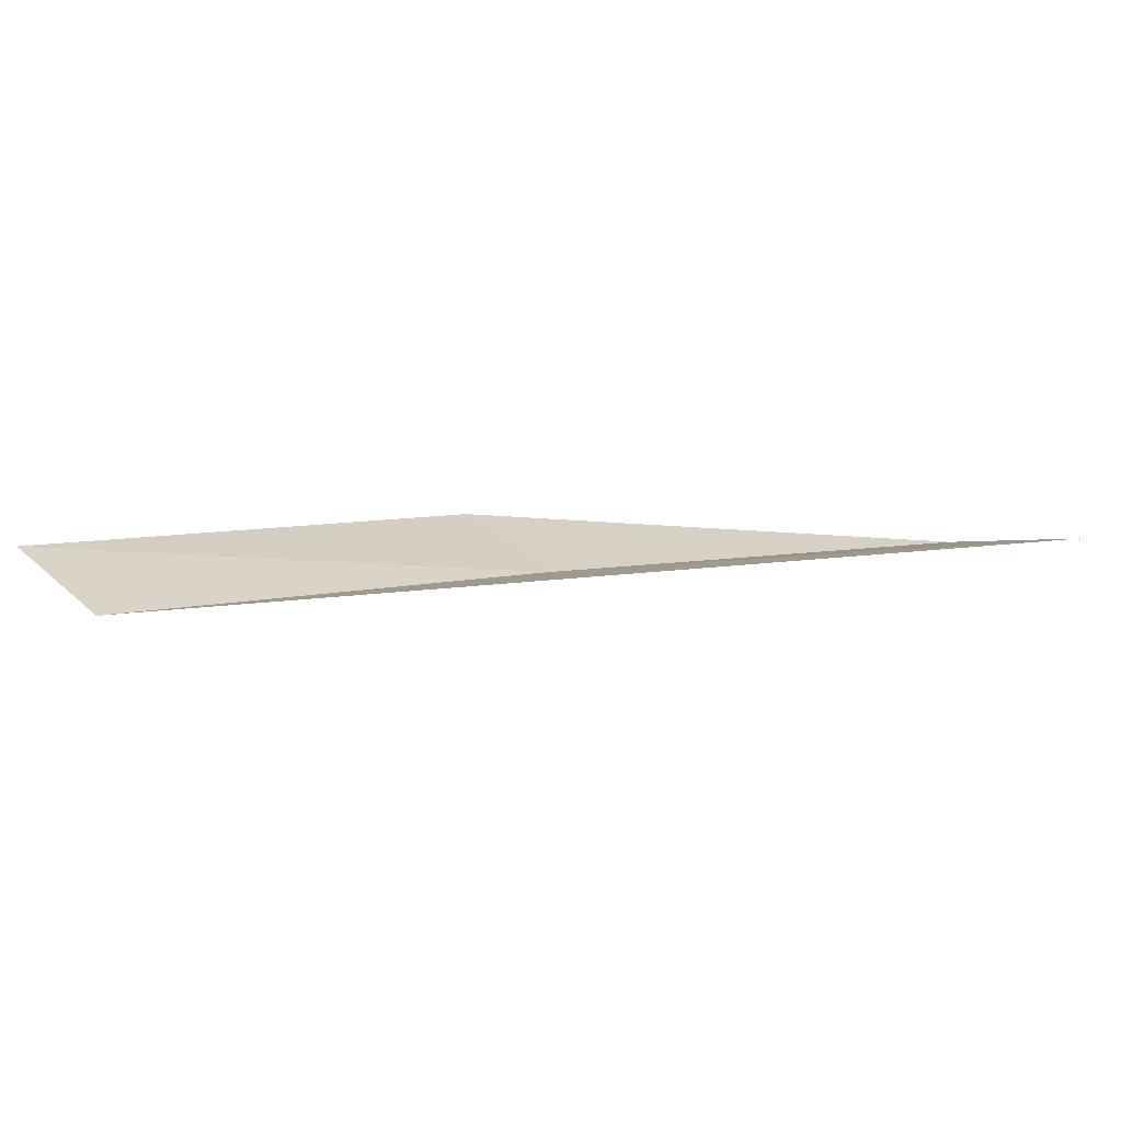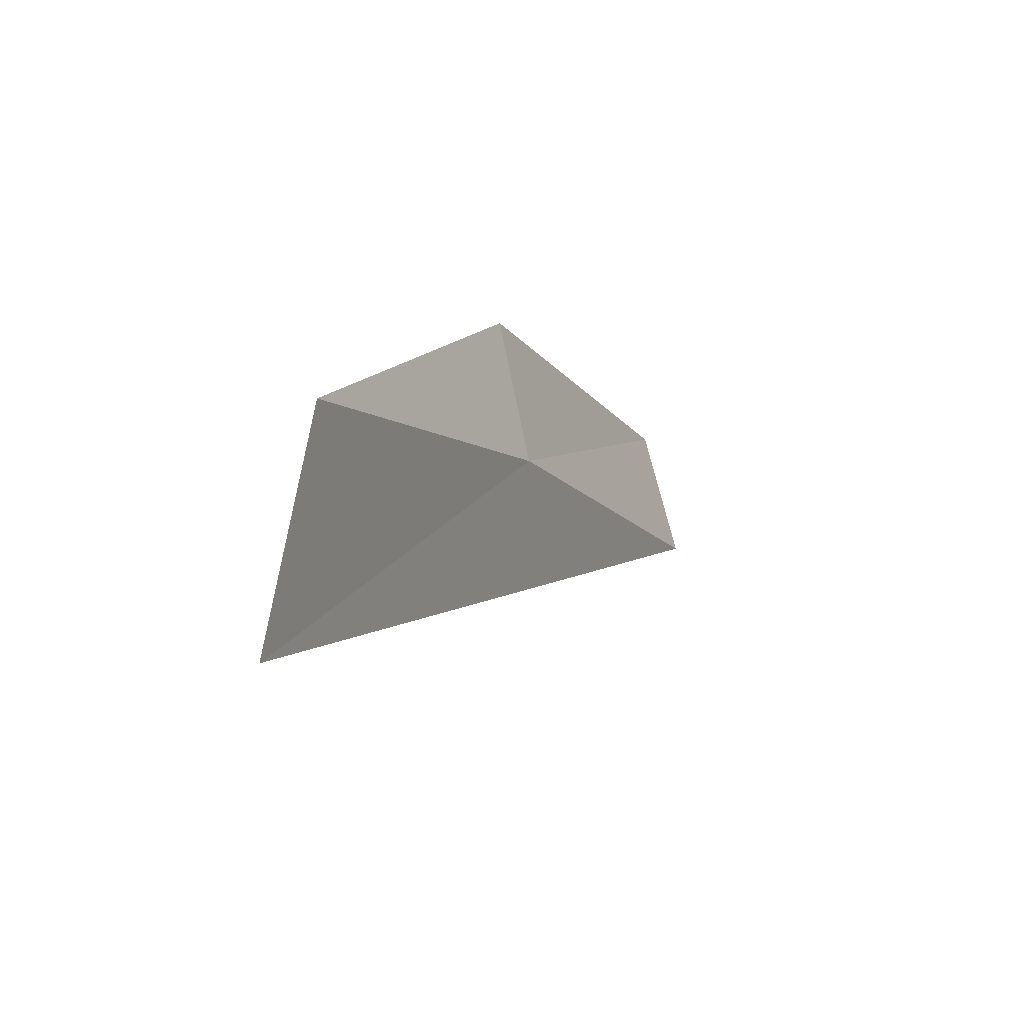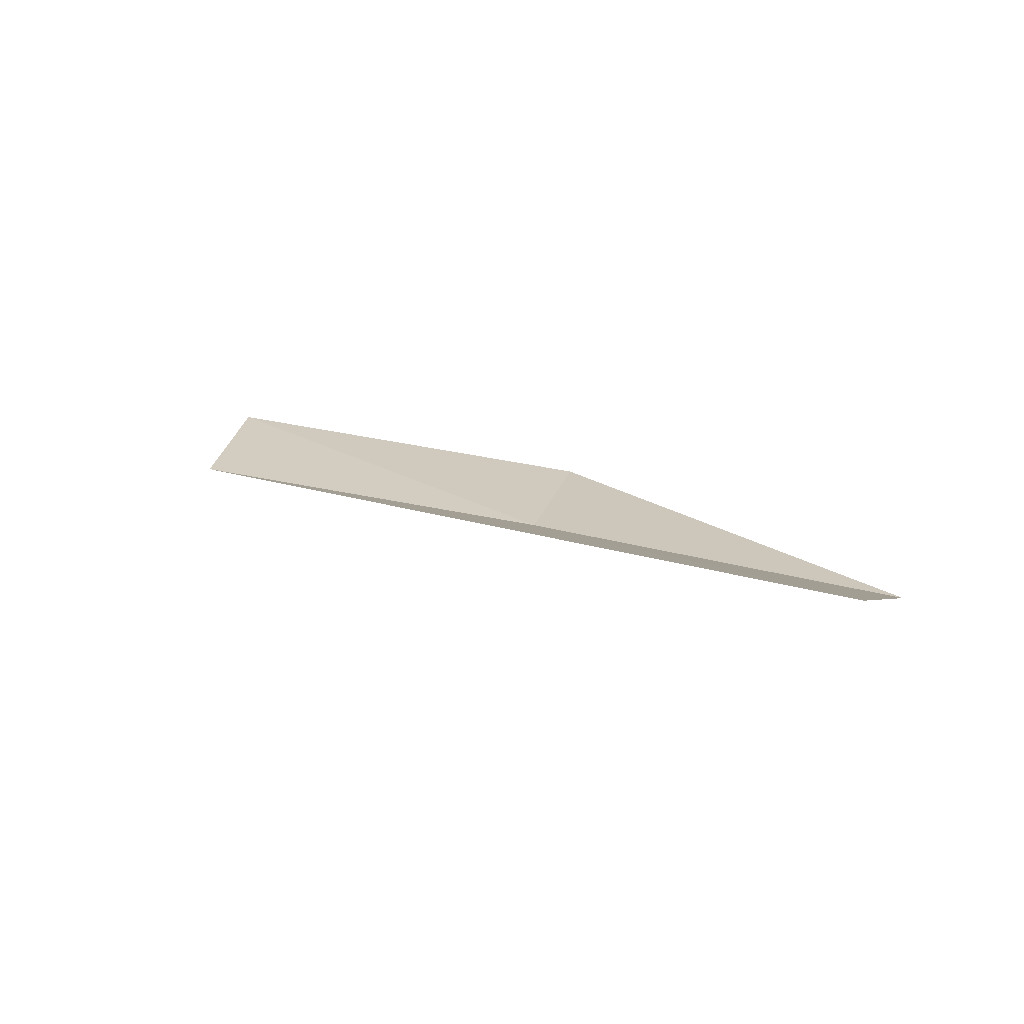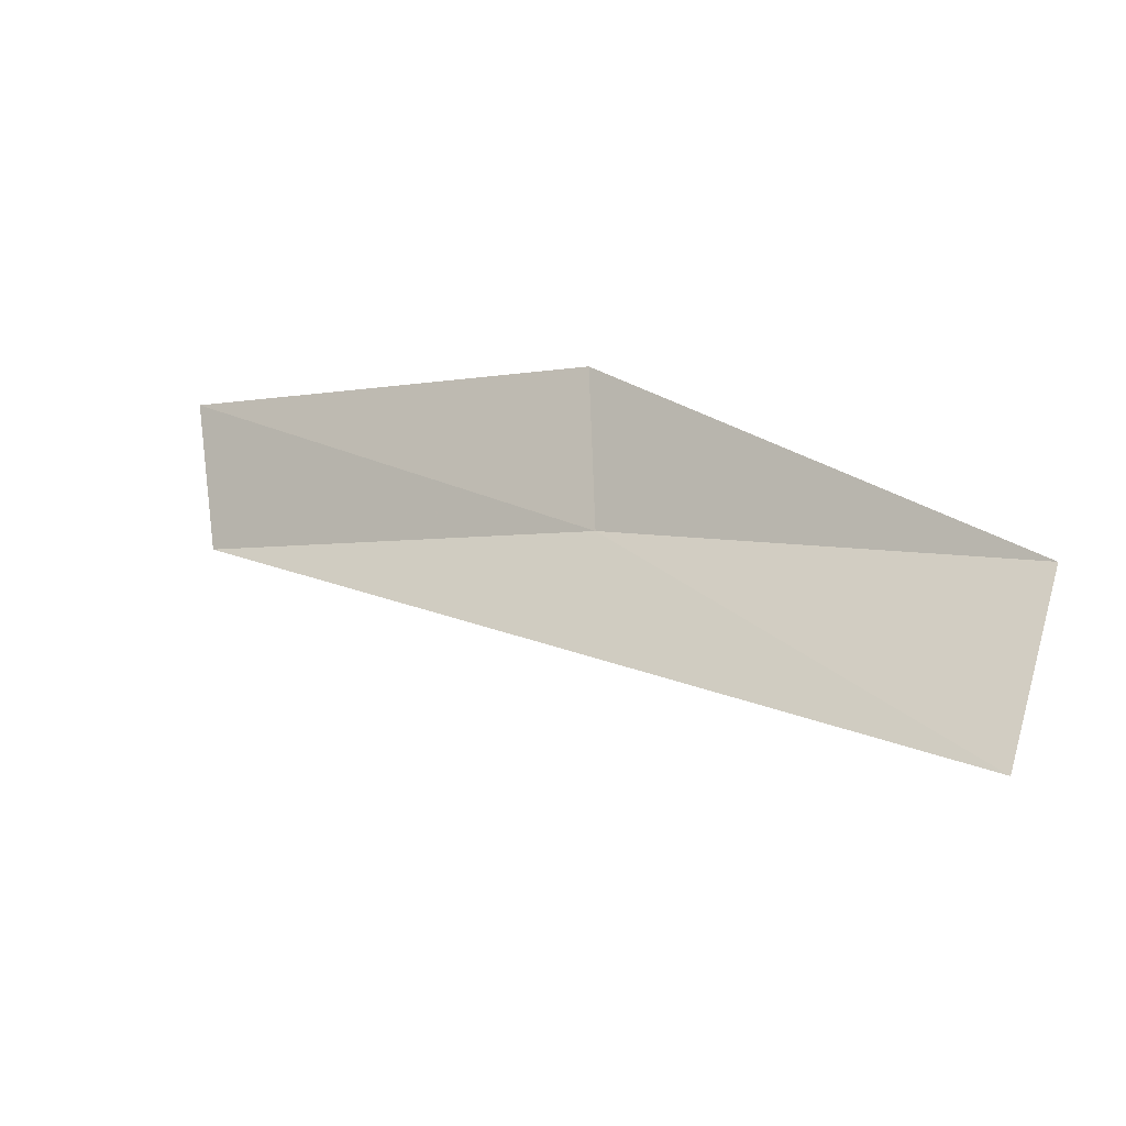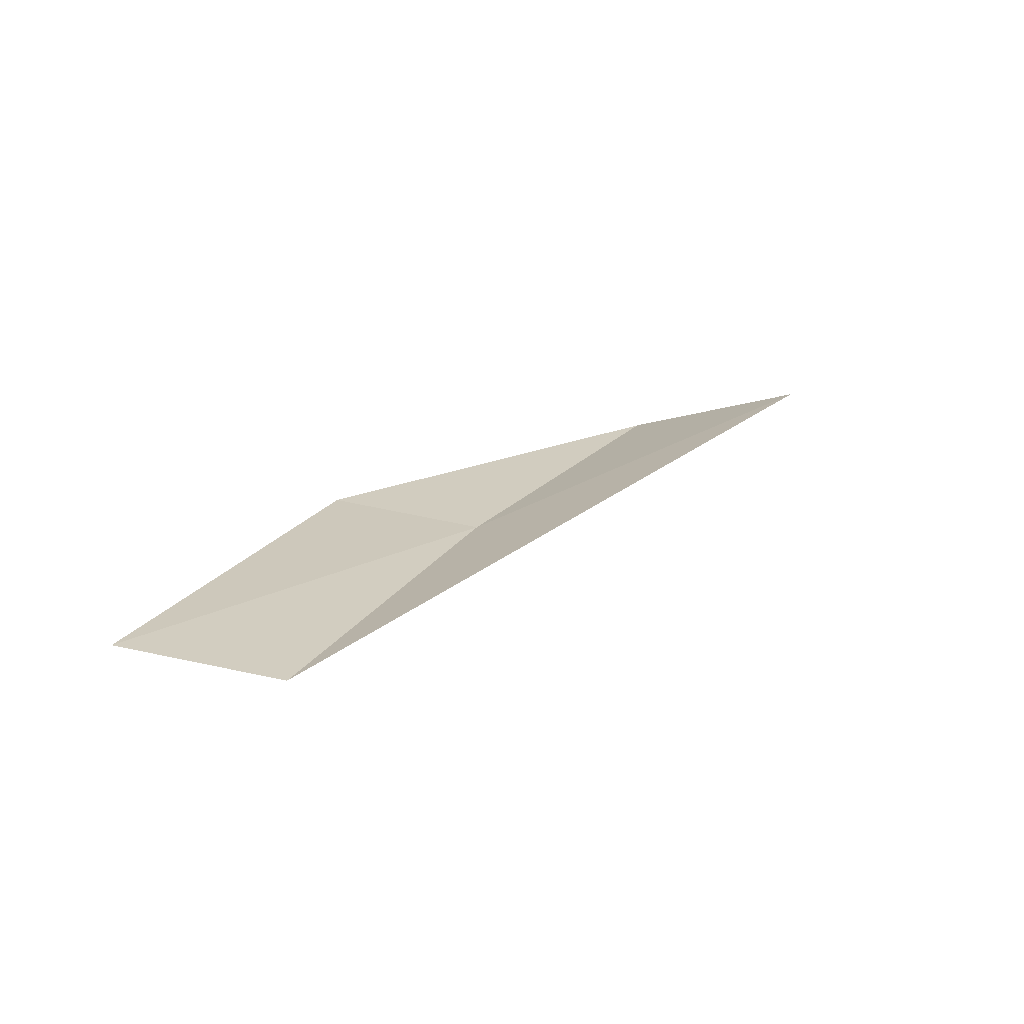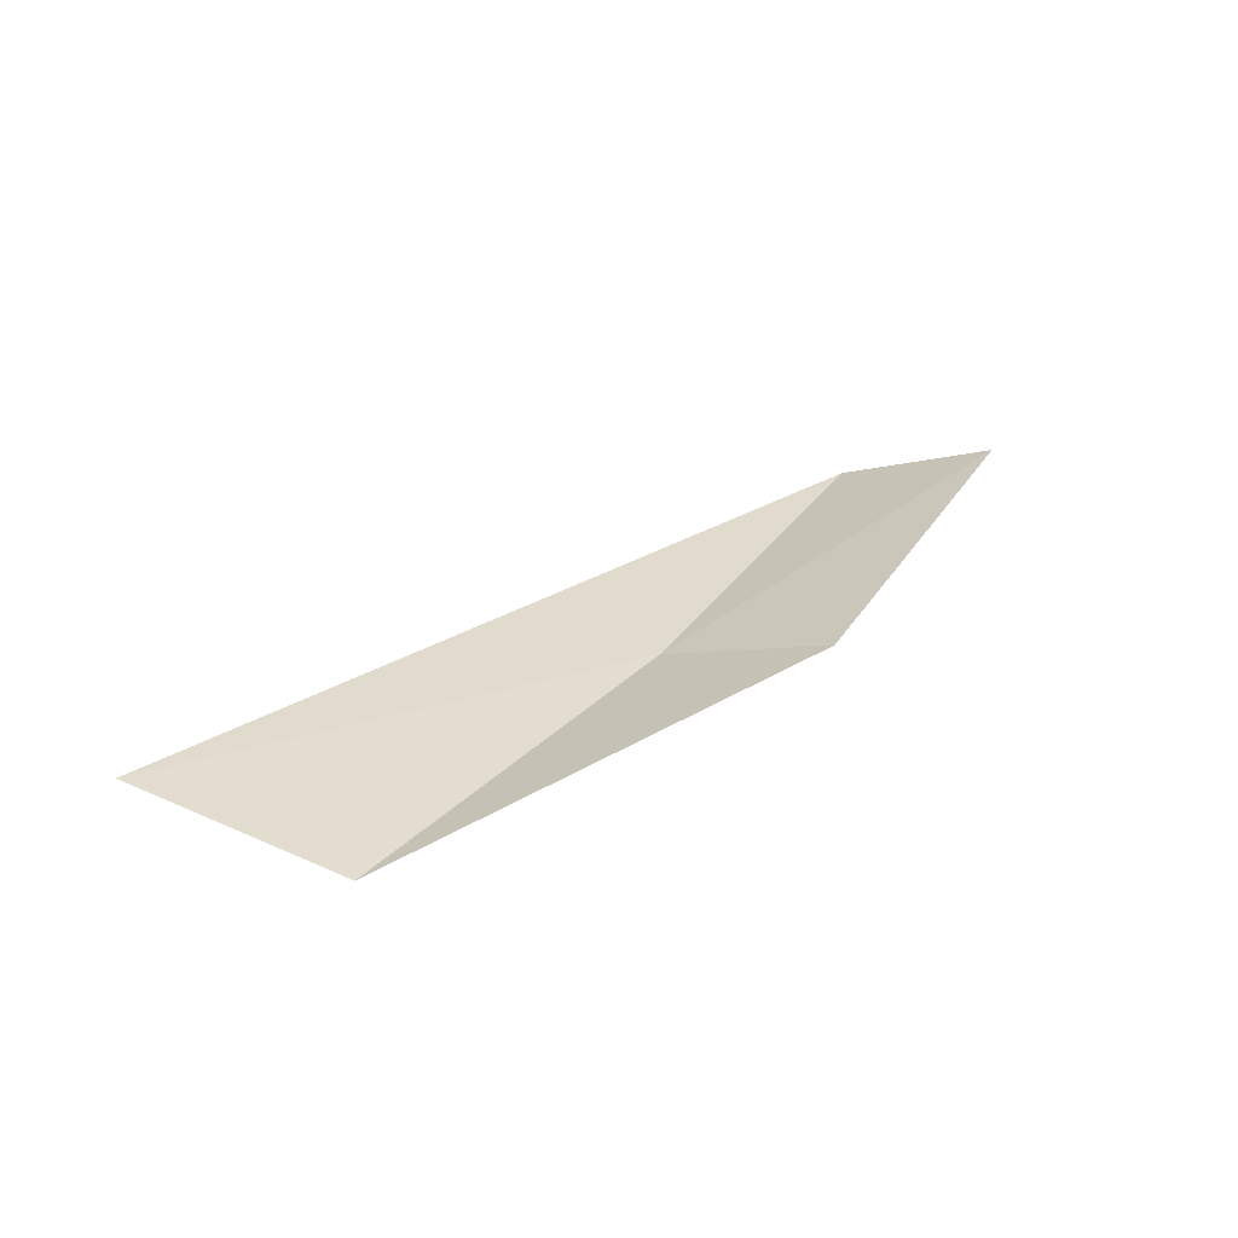
<metadata>
{"format":"obj","ext":"obj","renderer":"f3d","projection":"perspective","resolution":1024,"background":"white","views":[{"elev":17.1,"azim":-39.2,"up":"+Z"},{"elev":-31.0,"azim":113.6,"up":"+Y"},{"elev":14.8,"azim":12.2,"up":"+Z"},{"elev":-33.4,"azim":34.3,"up":"+Y"},{"elev":19.5,"azim":-87.0,"up":"+Z"},{"elev":25.6,"azim":98.0,"up":"+Z"}]}
</metadata>
<code>
v 1.244 16.43 0.0183
v 2.793 15.74 0.007944
v 2.666 15 0.2156
v 1.287 17.02 0.1143
v -0.4148 16.96 0.05359
v -0.432 17.55 0.1793
f 1 2 4
f 1 4 6
f 1 6 5
f 1 3 2
f 1 5 3

</code>
